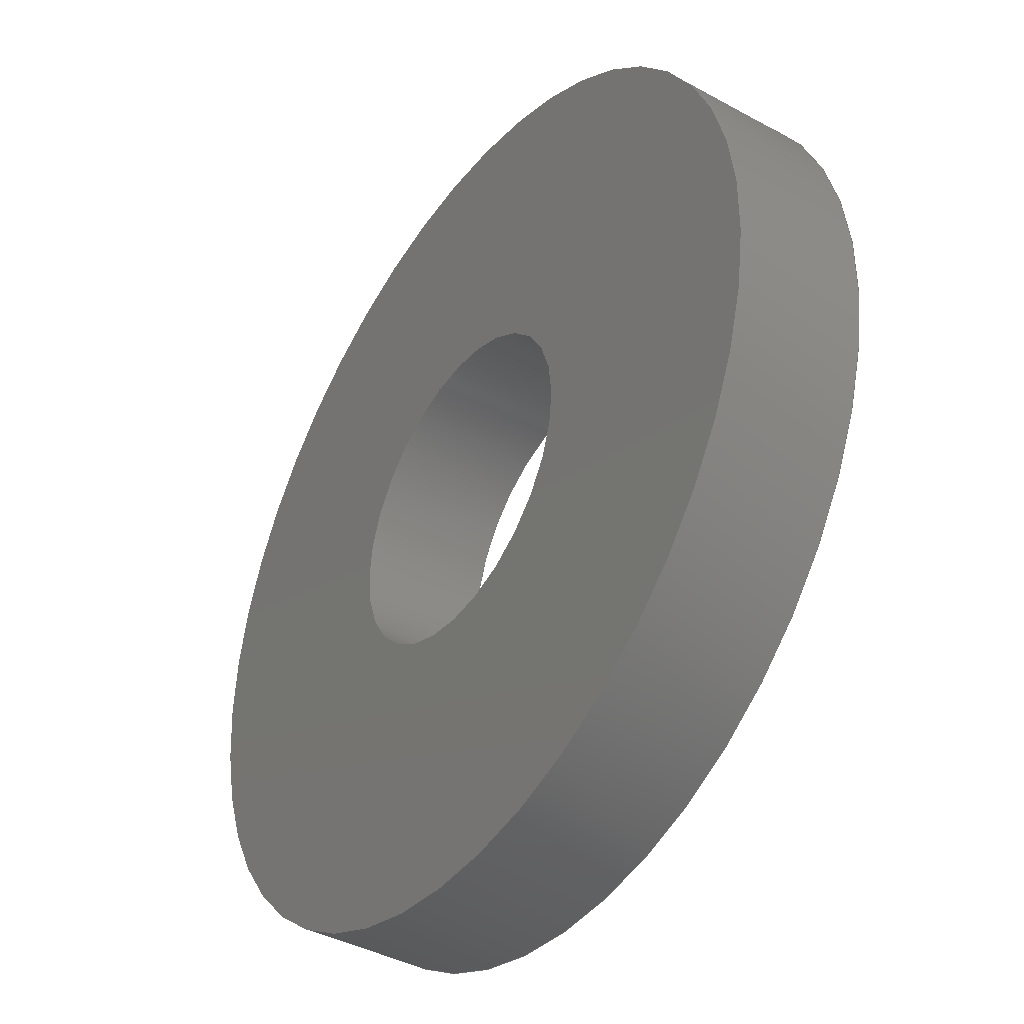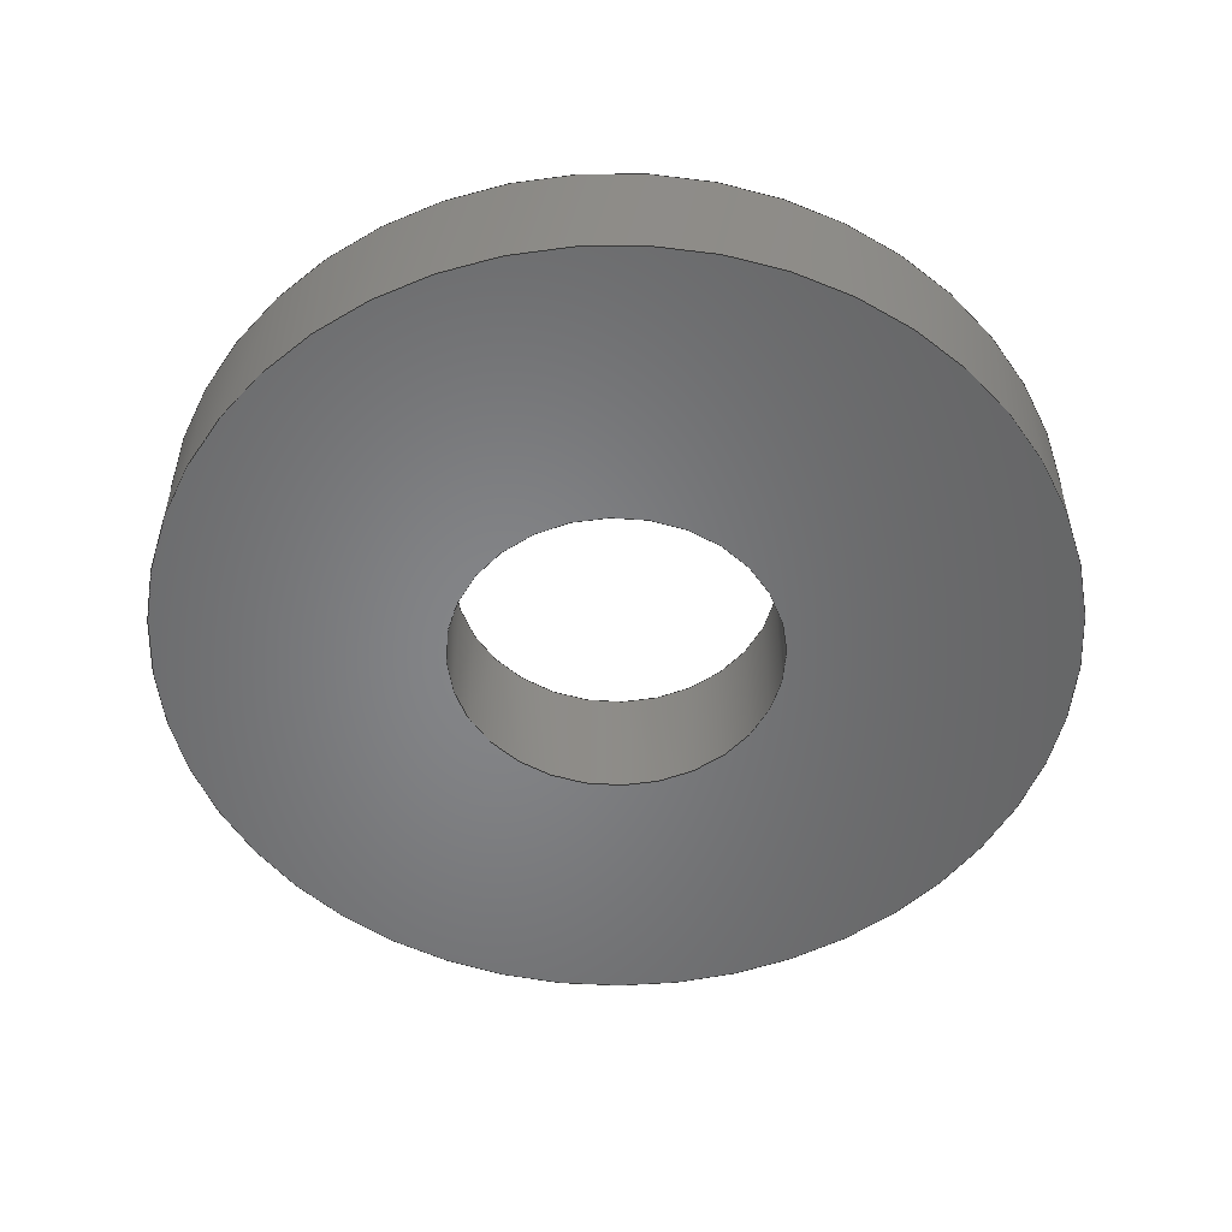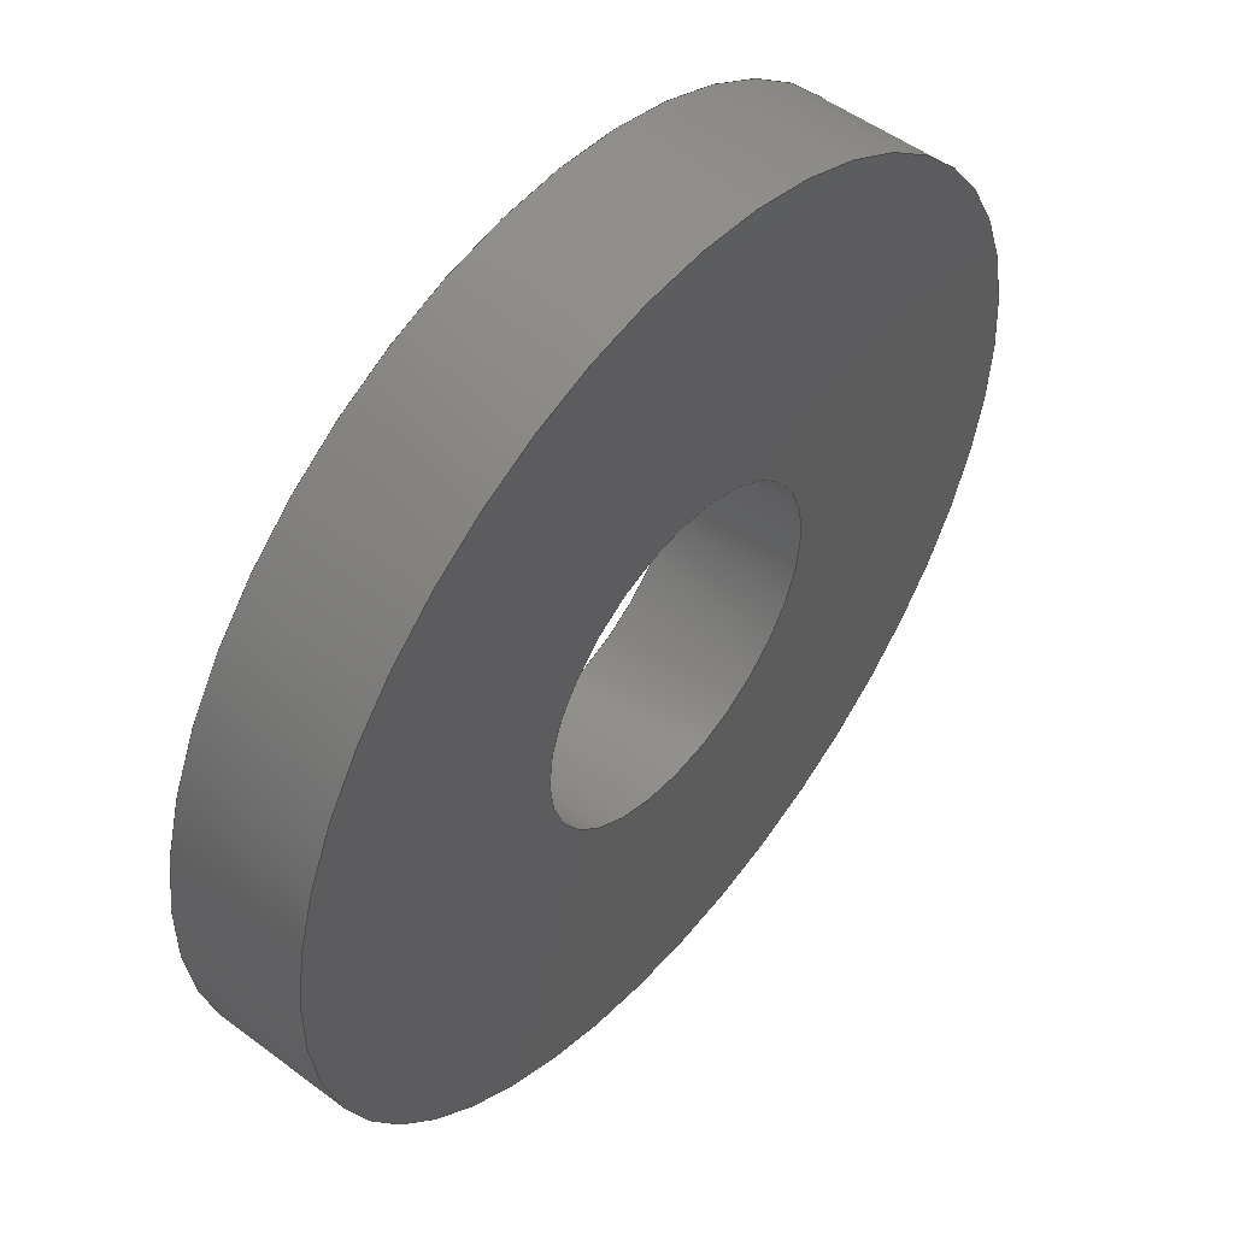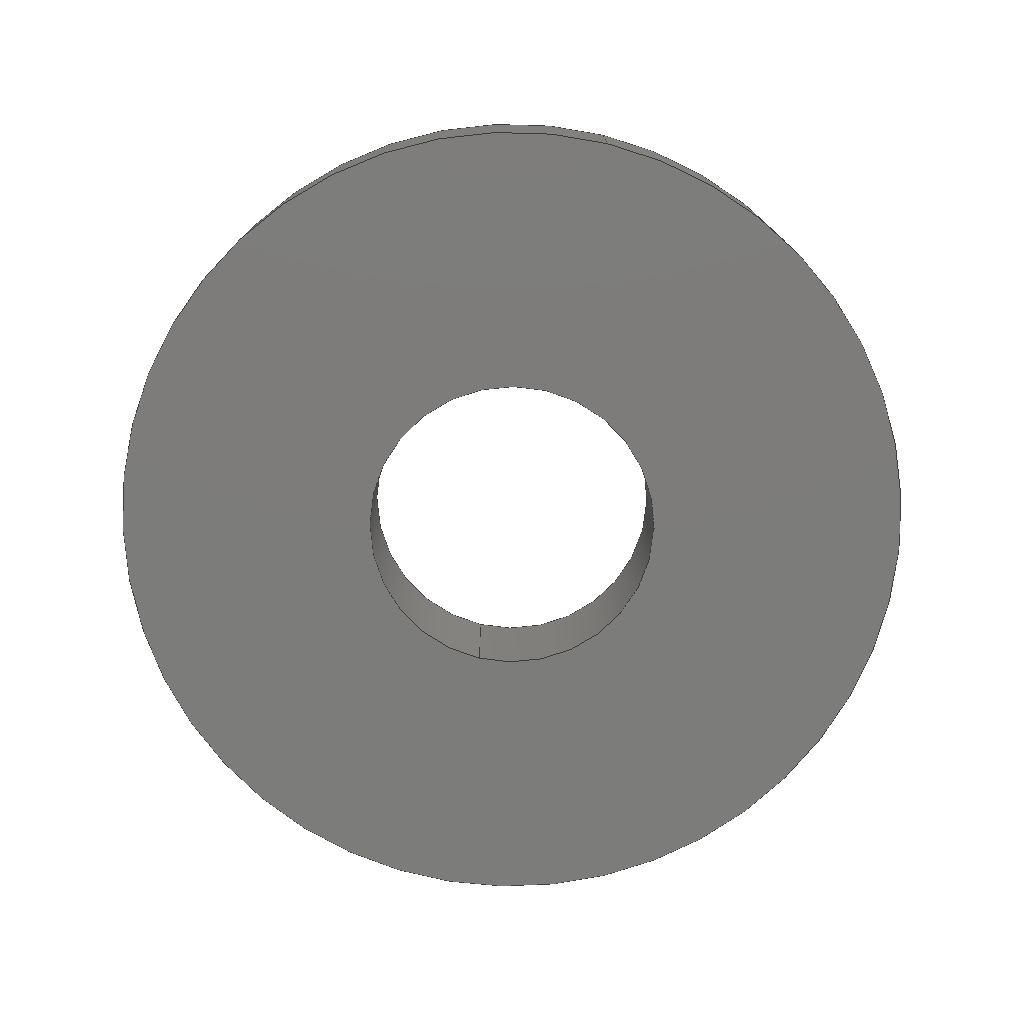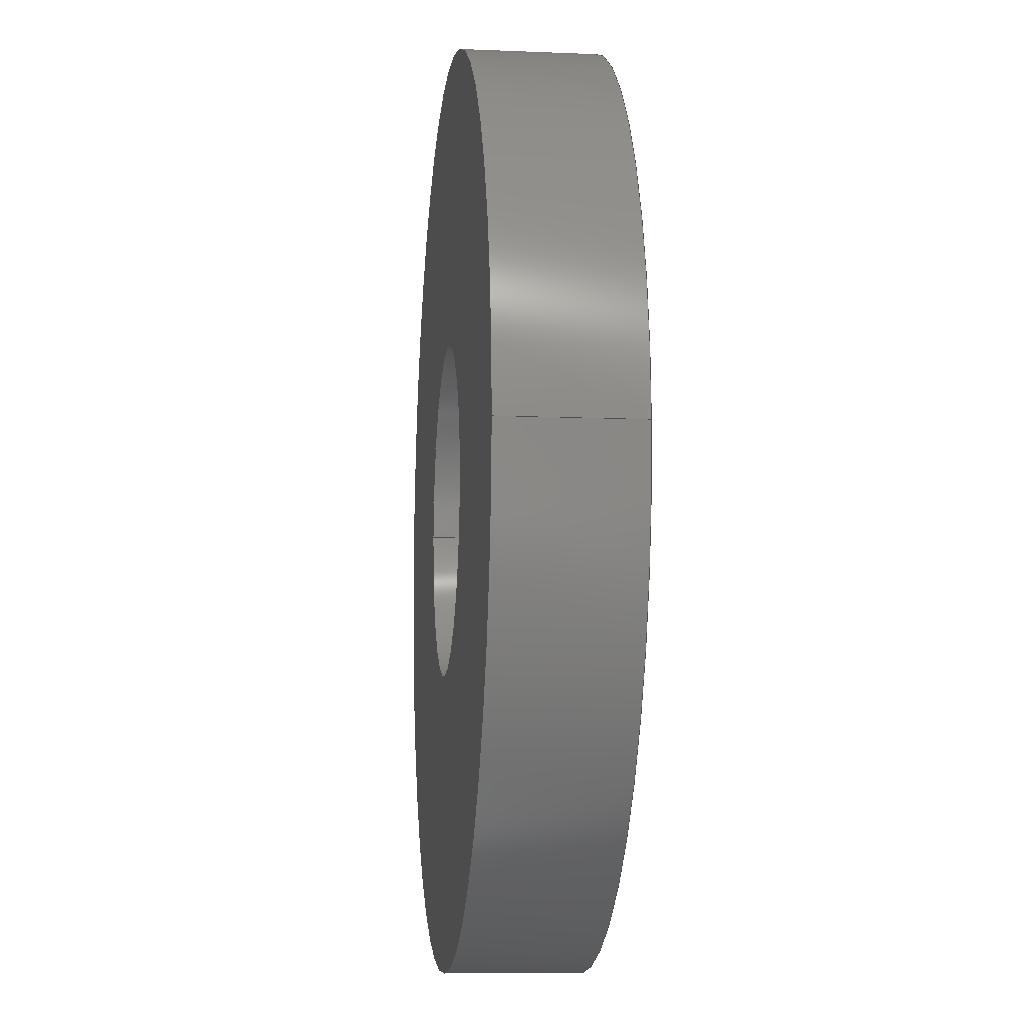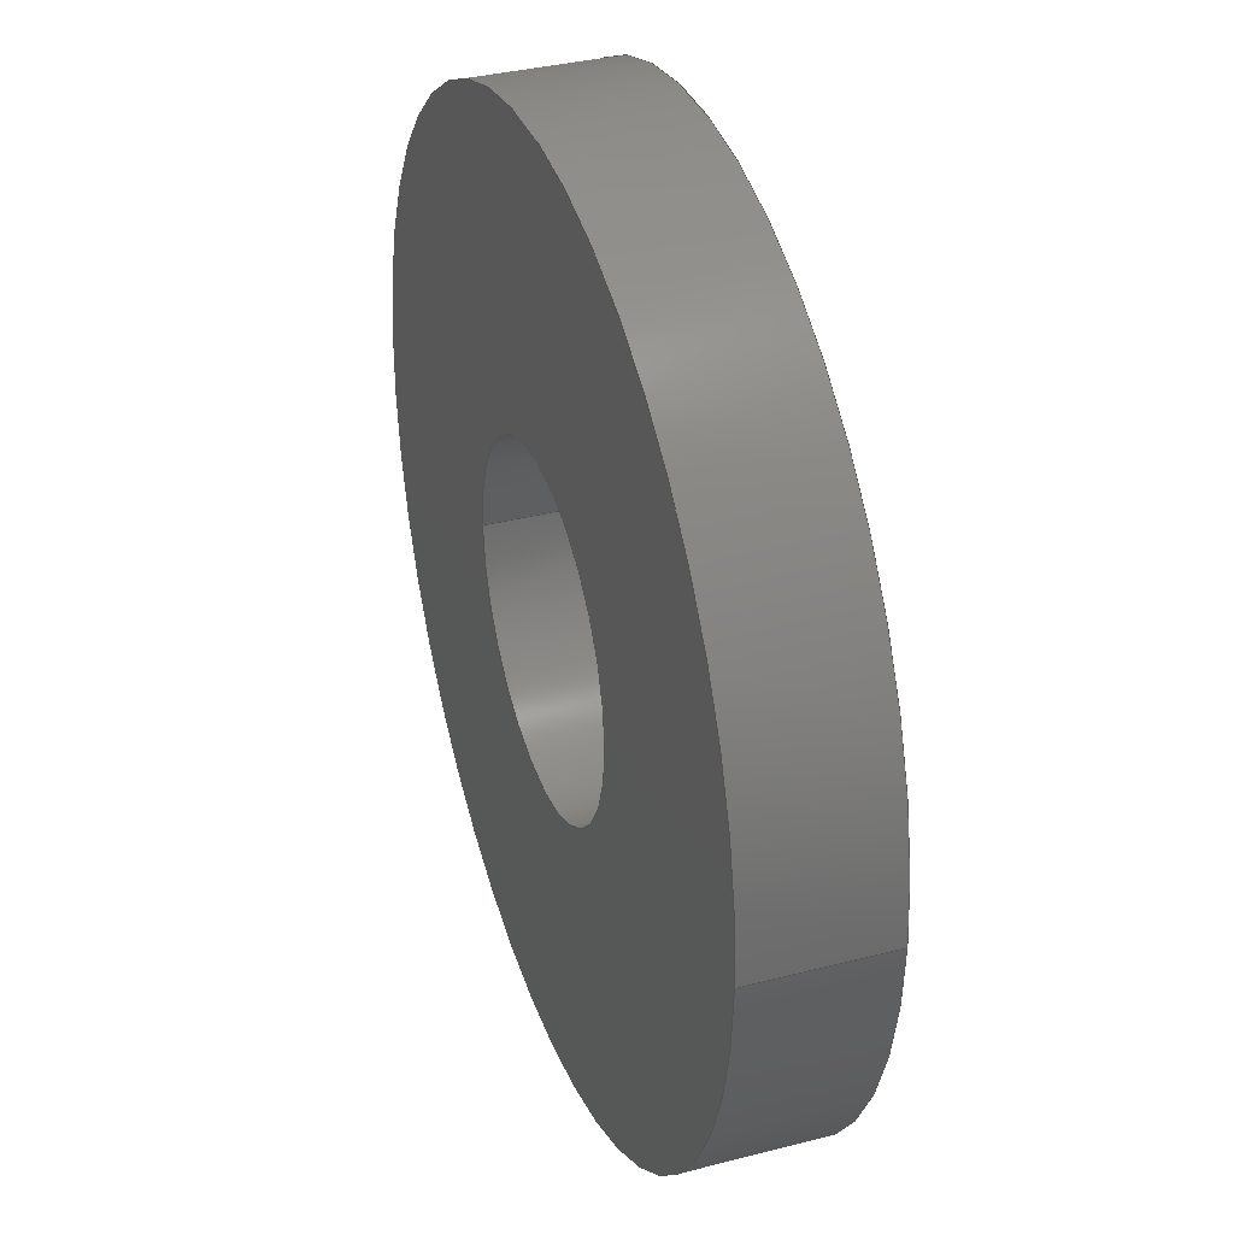
<metadata>
{"format":"step","ext":"step","renderer":"f3d","projection":"perspective","resolution":1024,"background":"white","views":[{"elev":-40.5,"azim":56.1,"up":"+Y"},{"elev":-52.6,"azim":66.4,"up":"+Z"},{"elev":51.6,"azim":129.1,"up":"+Y"},{"elev":-75.7,"azim":-103.6,"up":"+Z"},{"elev":-9.9,"azim":-96.2,"up":"+Y"},{"elev":35.7,"azim":-108.8,"up":"+Y"}]}
</metadata>
<code>
ISO-10303-21;
DATA;
#1=SHAPE_REPRESENTATION_RELATIONSHIP('None',
'relationship between BB20021510001_--_CALA-None and BB20021510001_--_
CALA-None',#13,#2);
#2=ADVANCED_BREP_SHAPE_REPRESENTATION('BB20021510001_--_CALA-None',(#23),
#110);
#3=SHAPE_DEFINITION_REPRESENTATION(#4,#13);
#4=PRODUCT_DEFINITION_SHAPE('','',#5);
#5=PRODUCT_DEFINITION(' ','',#7,#6);
#6=PRODUCT_DEFINITION_CONTEXT('part definition',#12,'design');
#7=PRODUCT_DEFINITION_FORMATION_WITH_SPECIFIED_SOURCE(' ',' ',#9,
 .NOT_KNOWN.);
#8=PRODUCT_RELATED_PRODUCT_CATEGORY('part','',(#9));
#9=PRODUCT('BB20021510001_--_CALA','BB20021510001_--_CALA',' ',(#10));
#10=PRODUCT_CONTEXT(' ',#12,'mechanical');
#11=APPLICATION_PROTOCOL_DEFINITION('international standard',
'automotive_design',2010,#12);
#12=APPLICATION_CONTEXT(
'core data for automotive mechanical design processes');
#13=SHAPE_REPRESENTATION('BB20021510001_--_CALA-None',(#69),#110);
#14=PRESENTATION_LAYER_ASSIGNMENT('1','Layer 1',(#23));
#15=STYLED_ITEM('',(#16),#23);
#16=PRESENTATION_STYLE_ASSIGNMENT((#17));
#17=SURFACE_STYLE_USAGE(.BOTH.,#18);
#18=SURFACE_SIDE_STYLE('',(#19));
#19=SURFACE_STYLE_FILL_AREA(#20);
#20=FILL_AREA_STYLE('',(#21));
#21=FILL_AREA_STYLE_COLOUR('',#22);
#22=DRAUGHTING_PRE_DEFINED_COLOUR('red');
#23=MANIFOLD_SOLID_BREP('',#24);
#24=CLOSED_SHELL('',(#27,#28,#29,#30));
#25=PLANE('',#76);
#26=PLANE('',#77);
#27=ADVANCED_FACE('',(#33,#34),#31,.T.);
#28=ADVANCED_FACE('',(#35,#36),#32,.F.);
#29=ADVANCED_FACE('',(#37,#38),#25,.F.);
#30=ADVANCED_FACE('',(#39,#40),#26,.T.);
#31=CYLINDRICAL_SURFACE('',#72,20.5);
#32=CYLINDRICAL_SURFACE('',#75,7.5);
#33=FACE_BOUND('',#41,.T.);
#34=FACE_BOUND('',#42,.T.);
#35=FACE_BOUND('',#43,.T.);
#36=FACE_BOUND('',#44,.T.);
#37=FACE_BOUND('',#45,.T.);
#38=FACE_BOUND('',#46,.T.);
#39=FACE_BOUND('',#47,.T.);
#40=FACE_BOUND('',#48,.T.);
#41=EDGE_LOOP('',(#49));
#42=EDGE_LOOP('',(#50));
#43=EDGE_LOOP('',(#51));
#44=EDGE_LOOP('',(#52));
#45=EDGE_LOOP('',(#53));
#46=EDGE_LOOP('',(#54));
#47=EDGE_LOOP('',(#55));
#48=EDGE_LOOP('',(#56));
#49=ORIENTED_EDGE('',*,*,#61,.T.);
#50=ORIENTED_EDGE('',*,*,#62,.F.);
#51=ORIENTED_EDGE('',*,*,#63,.F.);
#52=ORIENTED_EDGE('',*,*,#64,.T.);
#53=ORIENTED_EDGE('',*,*,#61,.F.);
#54=ORIENTED_EDGE('',*,*,#63,.T.);
#55=ORIENTED_EDGE('',*,*,#62,.T.);
#56=ORIENTED_EDGE('',*,*,#64,.F.);
#57=VERTEX_POINT('',#98);
#58=VERTEX_POINT('',#100);
#59=VERTEX_POINT('',#103);
#60=VERTEX_POINT('',#105);
#61=EDGE_CURVE('',#57,#57,#65,.T.);
#62=EDGE_CURVE('',#58,#58,#66,.T.);
#63=EDGE_CURVE('',#59,#59,#67,.T.);
#64=EDGE_CURVE('',#60,#60,#68,.T.);
#65=CIRCLE('',#70,20.5);
#66=CIRCLE('',#71,20.5);
#67=CIRCLE('',#73,7.5);
#68=CIRCLE('',#74,7.5);
#69=AXIS2_PLACEMENT_3D('',#96,#78,#79);
#70=AXIS2_PLACEMENT_3D('',#97,#80,#81);
#71=AXIS2_PLACEMENT_3D('',#99,#82,#83);
#72=AXIS2_PLACEMENT_3D('',#101,#84,#85);
#73=AXIS2_PLACEMENT_3D('',#102,#86,#87);
#74=AXIS2_PLACEMENT_3D('',#104,#88,#89);
#75=AXIS2_PLACEMENT_3D('',#106,#90,#91);
#76=AXIS2_PLACEMENT_3D('',#107,#92,#93);
#77=AXIS2_PLACEMENT_3D('',#108,#94,#95);
#78=DIRECTION('',(0,0,1));
#79=DIRECTION('',(1,0,0));
#80=DIRECTION('',(0,0,-1));
#81=DIRECTION('',(-1,0,0));
#82=DIRECTION('',(0,0,-1));
#83=DIRECTION('',(-1,0,0));
#84=DIRECTION('',(0,0,-1));
#85=DIRECTION('',(-1,0,0));
#86=DIRECTION('',(0,0,-1));
#87=DIRECTION('',(1,0,0));
#88=DIRECTION('',(0,0,-1));
#89=DIRECTION('',(1,0,0));
#90=DIRECTION('',(0,0,-1));
#91=DIRECTION('',(-1,0,0));
#92=DIRECTION('',(0,0,-1));
#93=DIRECTION('',(-1,0,0));
#94=DIRECTION('',(0,0,-1));
#95=DIRECTION('',(-1,0,0));
#96=CARTESIAN_POINT('',(0,0,0));
#97=CARTESIAN_POINT('',(-1063,220,1516));
#98=CARTESIAN_POINT('',(-1083,220,1516));
#99=CARTESIAN_POINT('',(-1063,220,1510));
#100=CARTESIAN_POINT('',(-1083,220,1510));
#101=CARTESIAN_POINT('',(-1063,220,1516));
#102=CARTESIAN_POINT('',(-1063,220,1516));
#103=CARTESIAN_POINT('',(-1055,220,1516));
#104=CARTESIAN_POINT('',(-1063,220,1510));
#105=CARTESIAN_POINT('',(-1055,220,1510));
#106=CARTESIAN_POINT('',(-1063,220,1516));
#107=CARTESIAN_POINT('',(-1063,220,1516));
#108=CARTESIAN_POINT('',(-1063,220,1510));
#109=MECHANICAL_DESIGN_GEOMETRIC_PRESENTATION_REPRESENTATION('',(#15),#110);
#110=(
GEOMETRIC_REPRESENTATION_CONTEXT(3)
GLOBAL_UNCERTAINTY_ASSIGNED_CONTEXT((#111))
GLOBAL_UNIT_ASSIGNED_CONTEXT((#117,#113,#112))
REPRESENTATION_CONTEXT('BB20021510001_--','TOP_LEVEL_ASSEMBLY_PART')
);
#111=UNCERTAINTY_MEASURE_WITH_UNIT(LENGTH_MEASURE(2e-05),#117,
'DISTANCE_ACCURACY_VALUE','Maximum Tolerance applied to model');
#112=(
NAMED_UNIT(*)
SI_UNIT($,.STERADIAN.)
SOLID_ANGLE_UNIT()
);
#113=(
CONVERSION_BASED_UNIT('DEGREE',#115)
NAMED_UNIT(#114)
PLANE_ANGLE_UNIT()
);
#114=DIMENSIONAL_EXPONENTS(0,0,0,0,0,0,0);
#115=PLANE_ANGLE_MEASURE_WITH_UNIT(PLANE_ANGLE_MEASURE(0.01745),#116);
#116=(
NAMED_UNIT(*)
PLANE_ANGLE_UNIT()
SI_UNIT($,.RADIAN.)
);
#117=(
LENGTH_UNIT()
NAMED_UNIT(*)
SI_UNIT(.MILLI.,.METRE.)
);
ENDSEC;
END-ISO-10303-21;

</code>
